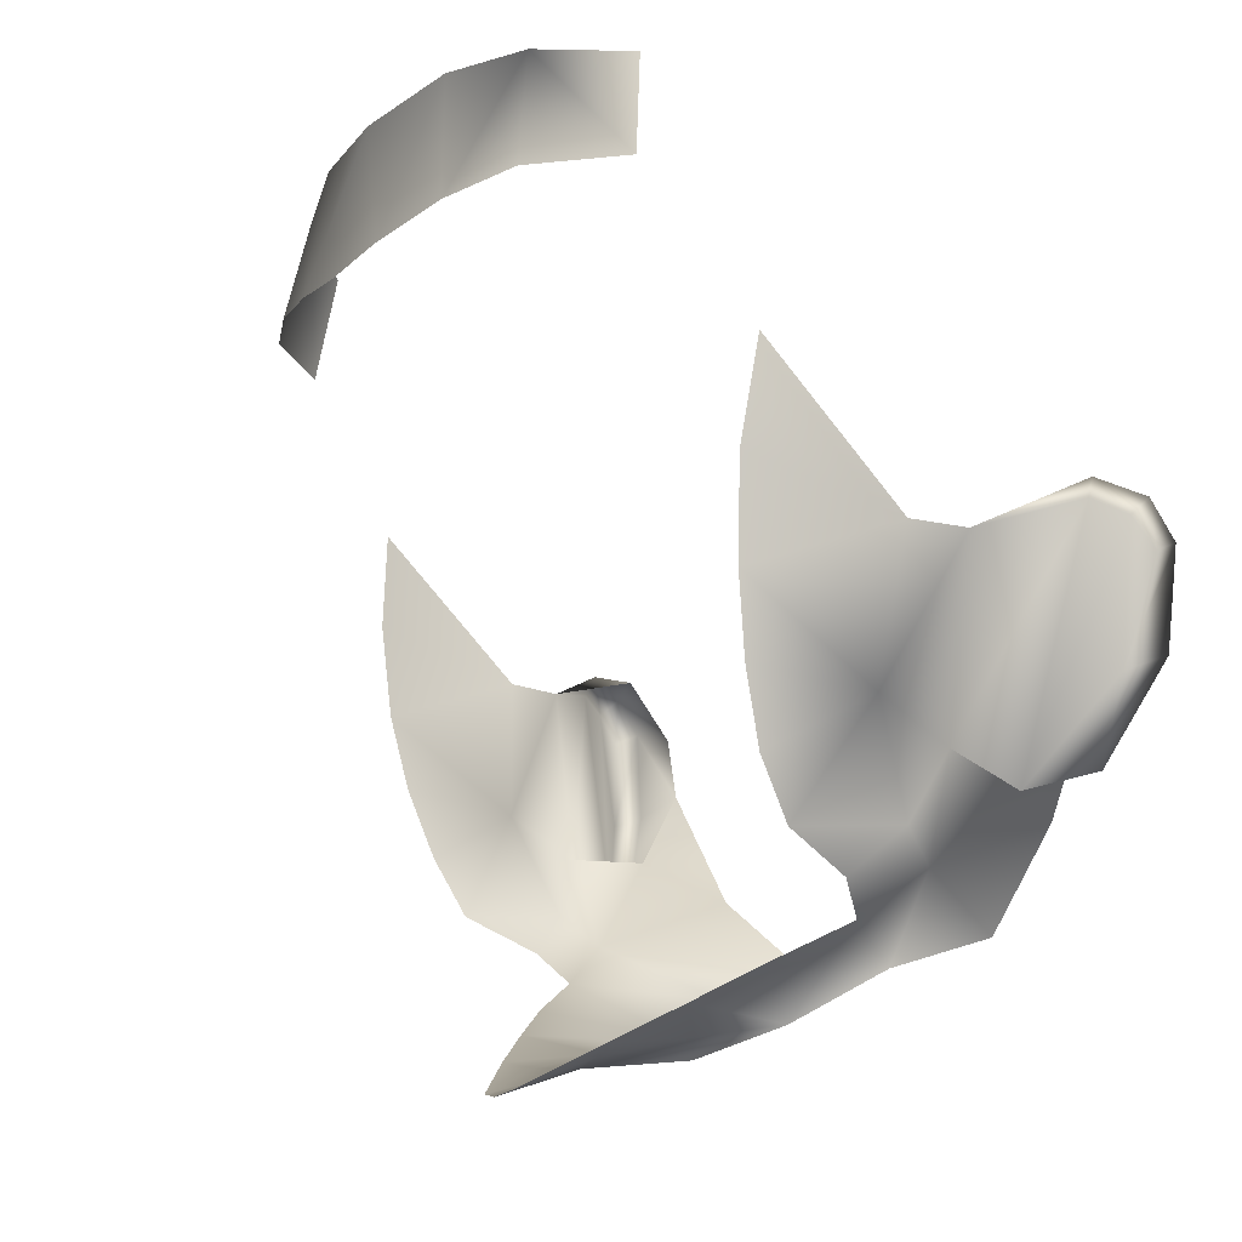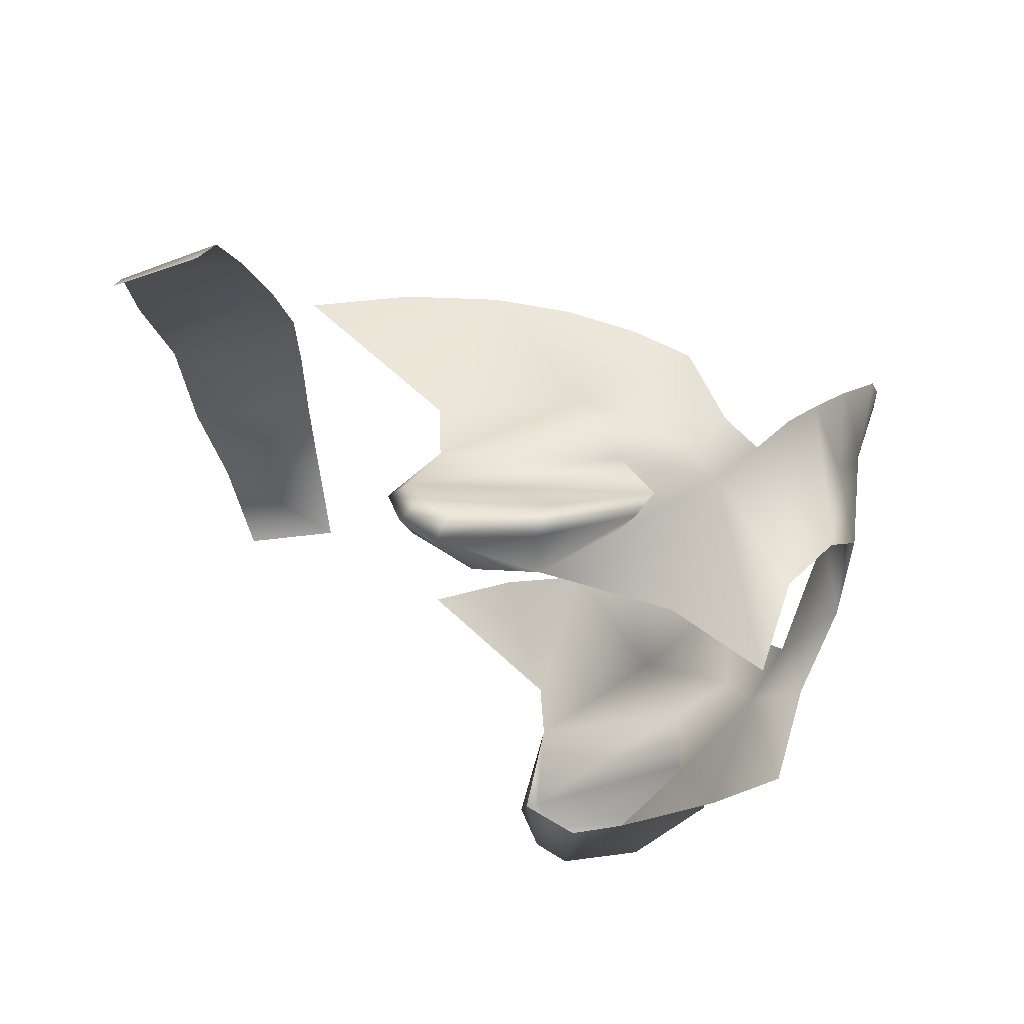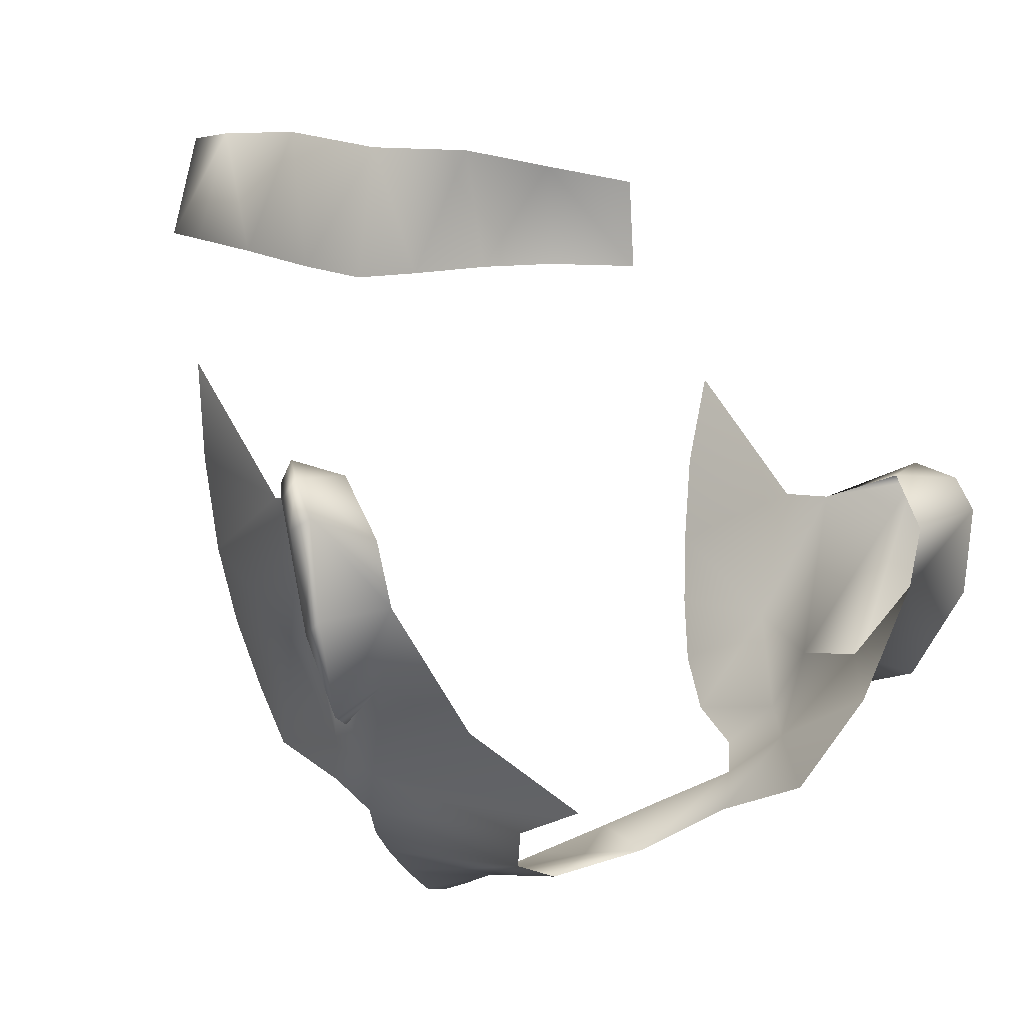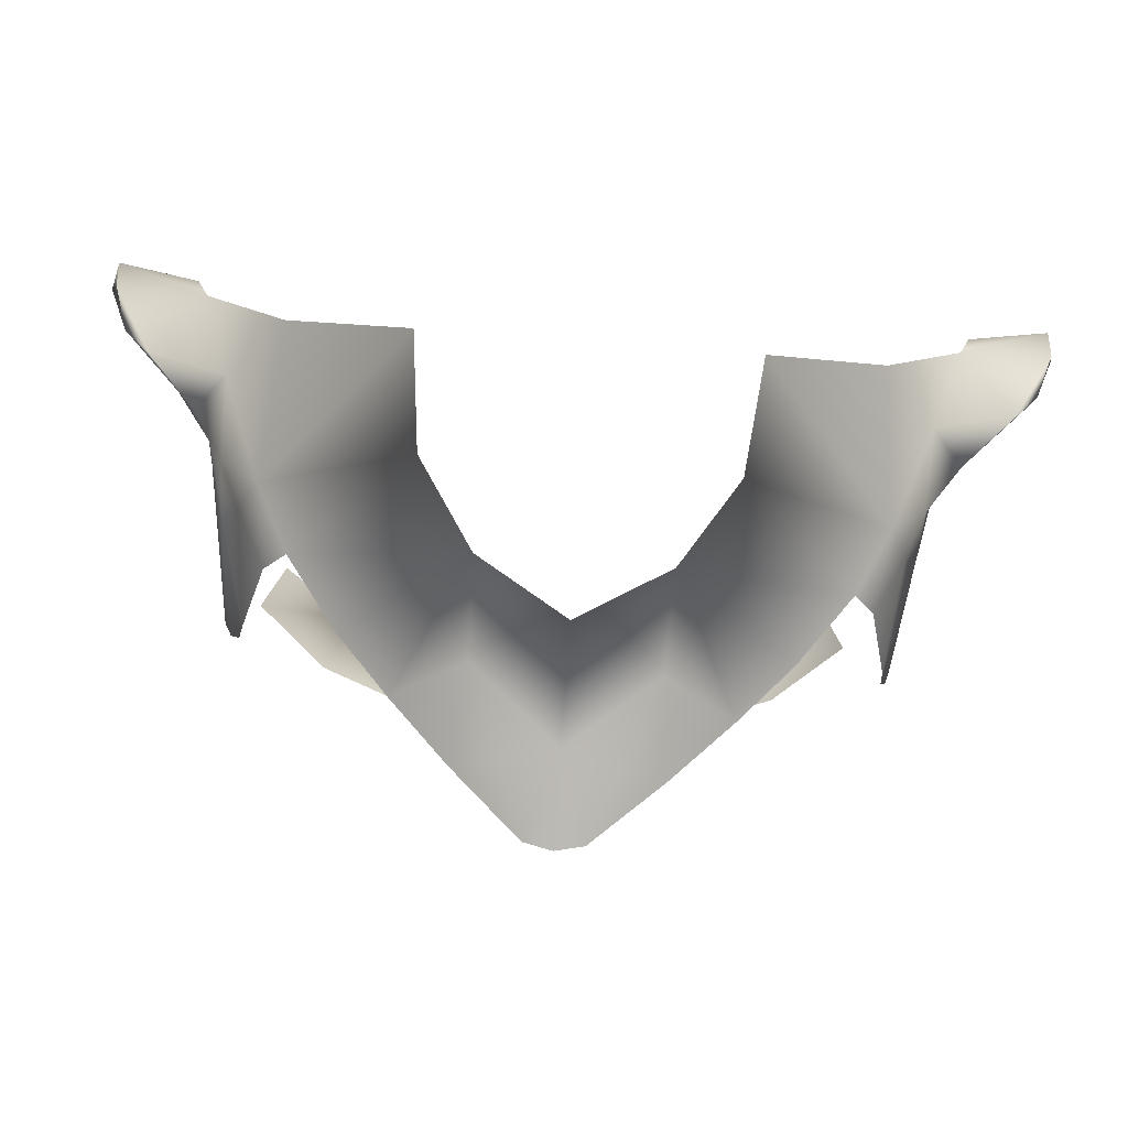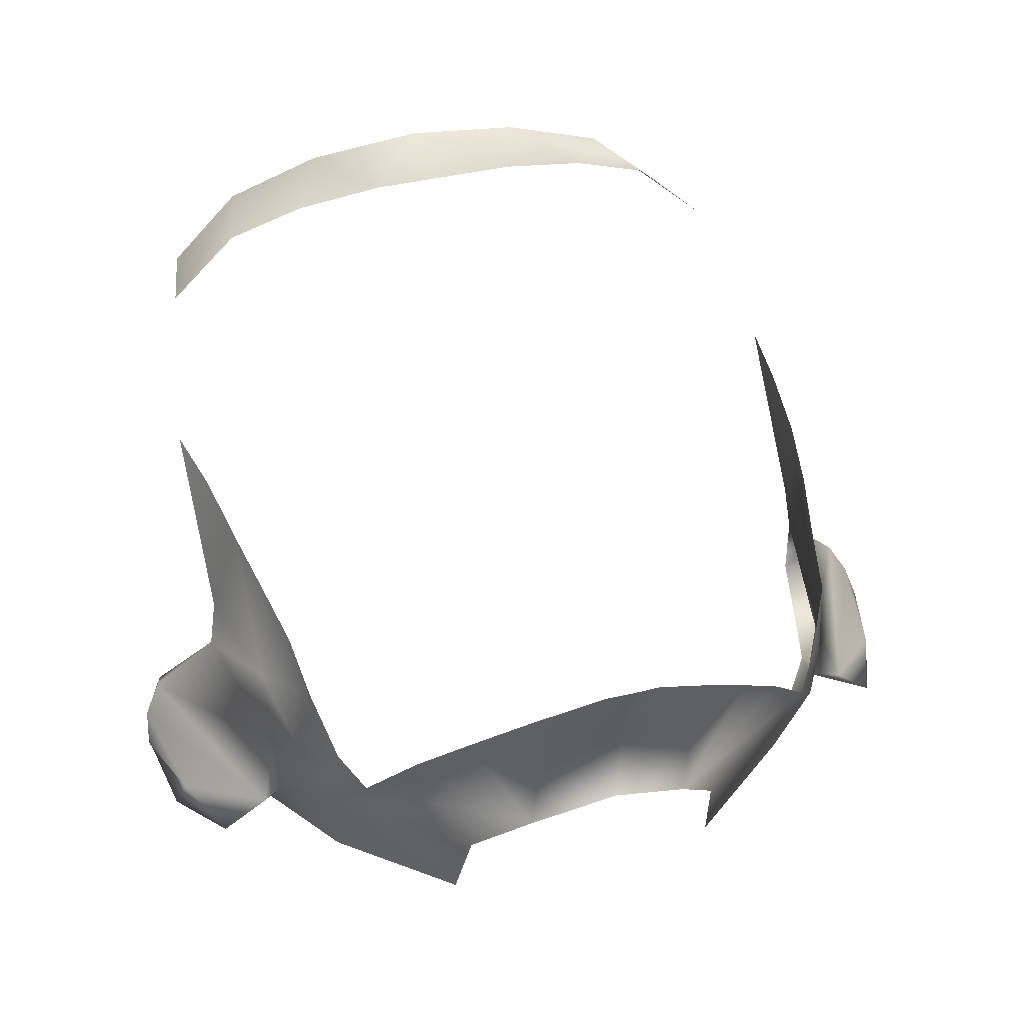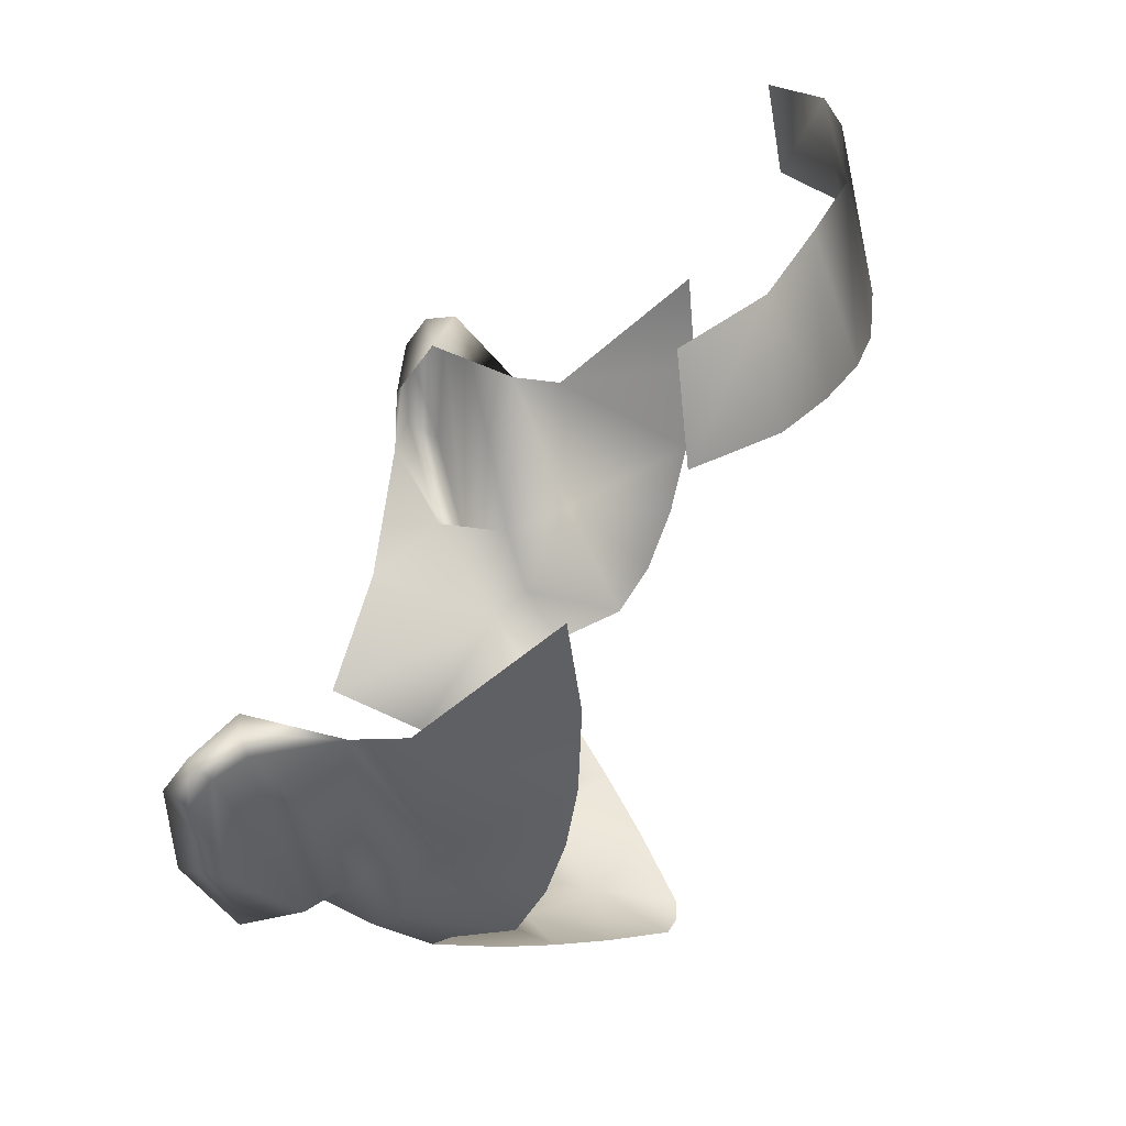
<metadata>
{"format":"obj","ext":"obj","renderer":"f3d","projection":"perspective","resolution":1024,"background":"white","views":[{"elev":-13.8,"azim":61.0,"up":"+Y"},{"elev":-28.3,"azim":-81.1,"up":"+Z"},{"elev":0.9,"azim":141.1,"up":"+Y"},{"elev":-72.7,"azim":175.6,"up":"+Y"},{"elev":41.3,"azim":-16.5,"up":"+Z"},{"elev":30.6,"azim":-79.3,"up":"+Y"}]}
</metadata>
<code>
g head_geo
v -0.08905 1.432 0.1019
v -0.08395 1.46 0.09801
v -0.0628 1.465 0.1153
v -0.06885 1.433 0.1208
v -0.04637 1.431 0.1289
v -0.03417 1.468 0.1226
v -0.02148 1.428 0.1339
v -3.41e-17 1.467 0.1271
v -2.35e-17 1.426 0.1355
v 0.02148 1.428 0.1339
v 0.03417 1.468 0.1226
v 0.04637 1.431 0.1289
v 0.0628 1.465 0.1153
v 0.06885 1.433 0.1208
v 0.08905 1.432 0.1019
v 0.08395 1.46 0.09801
v -0.09671 1.356 0.03724
v -0.0972 1.393 0.07562
v -0.09321 1.367 0.07858
v -0.08978 1.341 0.07711
v -0.0893 1.318 0.041
v -0.09913 1.355 0.02218
v -0.08604 1.321 0.07337
v -0.082 1.303 0.06742
v -0.07983 1.288 0.05899
v -0.08892 1.307 0.02203
v -0.08255 1.29 0.02936
v -0.07714 1.282 0.02003
v -0.07449 1.278 0.04069
v -0.08855 1.308 0.0003368
v -0.06838 1.27 0.03393
v -0.07346 1.296 -0.01736
v -0.09638 1.329 -0.01488
v -0.04142 1.273 -0.02279
v -0.03842 1.264 0.005149
v -0.02364 1.251 0.02438
v -0.05488 1.261 0.04968
v -0.04139 1.253 0.06194
v -0.02294 1.247 0.04962
v -0.02601 1.244 0.07482
v -8.68e-20 1.244 0.0367
v -3.922e-19 1.241 0.06721
v -0.01556 1.242 0.07139
v -0.007507 1.235 0.0887
v -2.01e-17 1.234 0.08992
v 0.007507 1.235 0.0887
v 0.02294 1.247 0.04962
v 0.02364 1.251 0.02438
v 0.01556 1.242 0.07139
v 0.02601 1.244 0.07482
v 0.04139 1.253 0.06194
v 0.05488 1.261 0.04968
v 0.06838 1.27 0.03393
v 0.03842 1.264 0.005149
v 0.07714 1.282 0.02003
v 0.04142 1.273 -0.02279
v 0.07449 1.278 0.04069
v 0.07346 1.296 -0.01736
v 0.08855 1.308 0.0003368
v 0.09638 1.329 -0.01488
v 0.08892 1.307 0.02203
v 0.08255 1.29 0.02936
v 0.0893 1.318 0.041
v 0.07983 1.288 0.05899
v 0.09913 1.355 0.02218
v 0.082 1.303 0.06742
v 0.08604 1.321 0.07337
v 0.08978 1.341 0.07711
v 0.09671 1.356 0.03724
v 0.09321 1.367 0.07858
v 0.0972 1.393 0.07562
v -0.1025 1.362 -0.003585
v -0.09913 1.355 0.02218
v -0.1161 1.366 0.0006139
v -0.1222 1.361 -0.01037
v -0.1009 1.346 -0.01489
v -0.1225 1.351 -0.01702
v -0.09638 1.329 -0.01488
v -0.1192 1.326 -0.01628
v -0.1074 1.301 -0.005853
v -0.08855 1.308 0.0003368
v -0.09484 1.298 0.0073
v -0.08892 1.307 0.02203
v -0.1161 1.322 -0.005885
v -0.09484 1.298 0.0073
v -0.1237 1.348 -0.01037
v -0.1222 1.361 -0.01037
v -0.1225 1.356 -0.004627
v -0.1161 1.366 0.0006139
v -0.1176 1.36 0.003025
v -0.08892 1.307 0.02203
v -0.09913 1.355 0.02218
v 0.1025 1.362 -0.003585
v 0.1161 1.366 0.0006139
v 0.09913 1.355 0.02218
v 0.1222 1.361 -0.01037
v 0.1009 1.346 -0.01489
v 0.1225 1.351 -0.01702
v 0.09638 1.329 -0.01488
v 0.1192 1.326 -0.01628
v 0.1074 1.301 -0.005853
v 0.08855 1.308 0.0003368
v 0.09484 1.298 0.0073
v 0.08892 1.307 0.02203
v 0.1161 1.322 -0.005885
v 0.09484 1.298 0.0073
v 0.1237 1.348 -0.01037
v 0.1222 1.361 -0.01037
v 0.1225 1.356 -0.004627
v 0.1161 1.366 0.0006139
v 0.1176 1.36 0.003025
v 0.08892 1.307 0.02203
v 0.09913 1.355 0.02218
g head_geo_0
f 3 2 1
f 4 3 1
f 3 4 5
f 6 3 5
f 5 7 6
f 8 6 7
f 7 9 8
f 9 10 8
f 11 8 10
f 10 12 11
f 13 11 12
f 14 13 12
f 13 14 15
f 16 13 15
f 19 18 17
f 20 19 17
f 21 20 17
f 17 22 21
f 23 20 21
f 24 23 21
f 24 21 25
f 22 26 21
f 27 25 21
f 26 27 21
f 27 26 28
f 29 25 27
f 29 27 28
f 26 30 28
f 31 29 28
f 30 32 28
f 30 33 32
f 32 34 28
f 34 35 28
f 35 31 28
f 36 31 35
f 37 31 36
f 38 37 36
f 39 38 36
f 38 39 40
f 41 39 36
f 41 42 39
f 39 43 40
f 42 43 39
f 40 43 44
f 43 42 44
f 42 45 44
f 45 42 46
f 42 41 47
f 47 41 48
f 42 49 46
f 49 42 47
f 49 50 46
f 49 47 50
f 47 51 50
f 51 47 48
f 52 51 48
f 53 52 48
f 53 48 54
f 53 54 55
f 54 56 55
f 57 53 55
f 56 58 55
f 58 59 55
f 60 59 58
f 59 61 55
f 62 57 55
f 61 62 55
f 62 61 63
f 64 57 62
f 64 62 63
f 61 65 63
f 63 66 64
f 67 66 63
f 68 67 63
f 65 69 63
f 68 63 69
f 70 68 69
f 71 70 69
f 74 73 72
f 72 75 74
f 76 75 72
f 77 75 76
f 77 76 78
f 79 77 78
f 80 79 78
f 80 78 81
f 82 80 81
f 81 83 82
f 84 79 80
f 79 84 77
f 85 84 80
f 84 86 77
f 77 86 87
f 88 86 84
f 86 88 87
f 84 85 88
f 87 88 89
f 90 88 85
f 88 90 89
f 91 90 85
f 90 92 89
f 91 92 90
f 95 94 93
f 96 93 94
f 96 97 93
f 96 98 97
f 97 98 99
f 98 100 99
f 100 101 99
f 99 101 102
f 101 103 102
f 104 102 103
f 100 105 101
f 105 100 98
f 105 106 101
f 107 105 98
f 107 98 108
f 107 109 105
f 109 107 108
f 106 105 109
f 109 108 110
f 109 111 106
f 111 109 110
f 111 112 106
f 113 111 110
f 113 112 111

</code>
